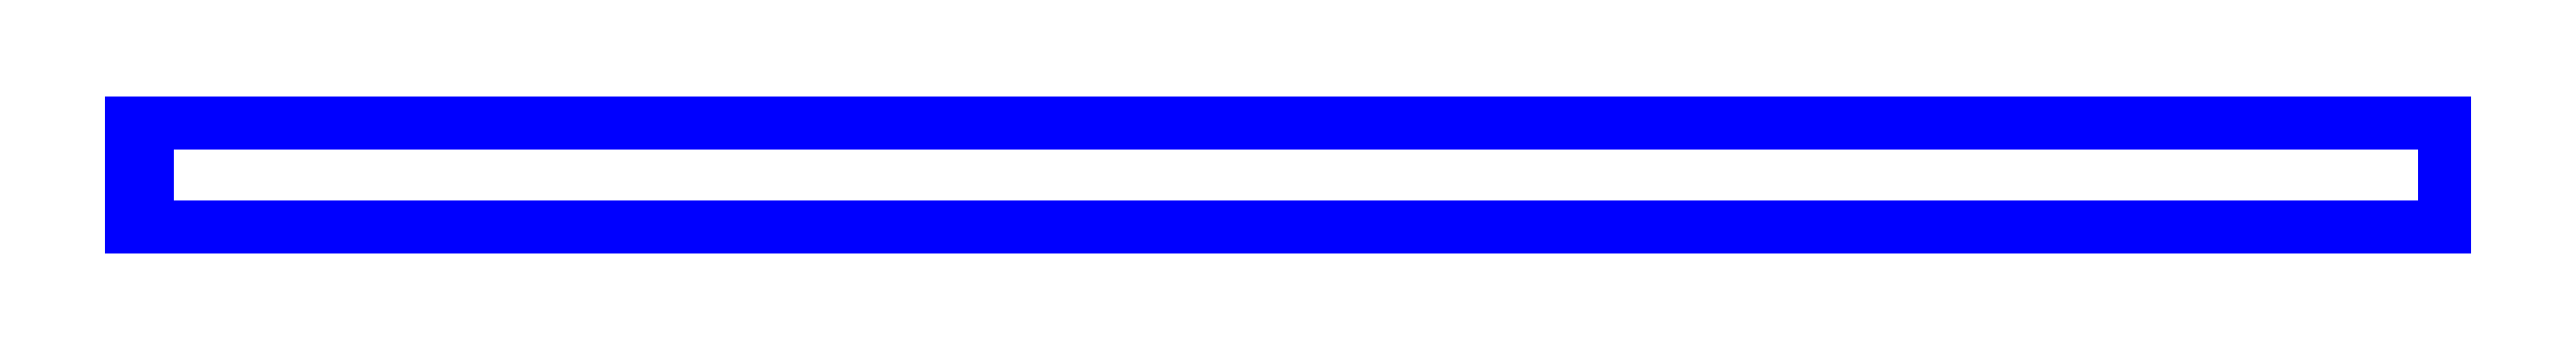
<metadata>
{"format":"dxf","ext":"dxf","renderer":"ezdxf+matplotlib","layout":"modelspace","background":"white","min_lineweight":24,"dpi":150}
</metadata>
<code>
0
SECTION
2
ENTITIES
0
LINE
8
PERIMETER
10
225.1
20
-10.07
30
-1.421e-13
11
225.1
21
10.07
31
-1.421e-13
0
LINE
8
PERIMETER
10
225.1
20
10.07
30
0
11
-225.1
21
10.07
31
1.972e-30
0
LINE
8
PERIMETER
10
-225.1
20
10.07
30
-1.421e-13
11
-225.1
21
2.925
31
-1.416e-13
0
LINE
8
PERIMETER
10
-225.1
20
2.925
30
0
11
-222.1
21
2.925
31
2.367e-29
0
LINE
8
PERIMETER
10
-222.1
20
2.925
30
0
11
-222.1
21
-2.925
31
0
0
LINE
8
PERIMETER
10
-222.1
20
-2.925
30
0
11
-225.1
21
-2.925
31
4.16e-31
0
LINE
8
PERIMETER
10
-225.1
20
-2.925
30
-1.421e-13
11
-225.1
21
-10.08
31
-1.421e-13
0
LINE
8
PERIMETER
10
-225.1
20
-10.08
30
0
11
225.1
21
-10.07
31
-1.578e-29
0
ENDSEC
0
EOF

</code>
